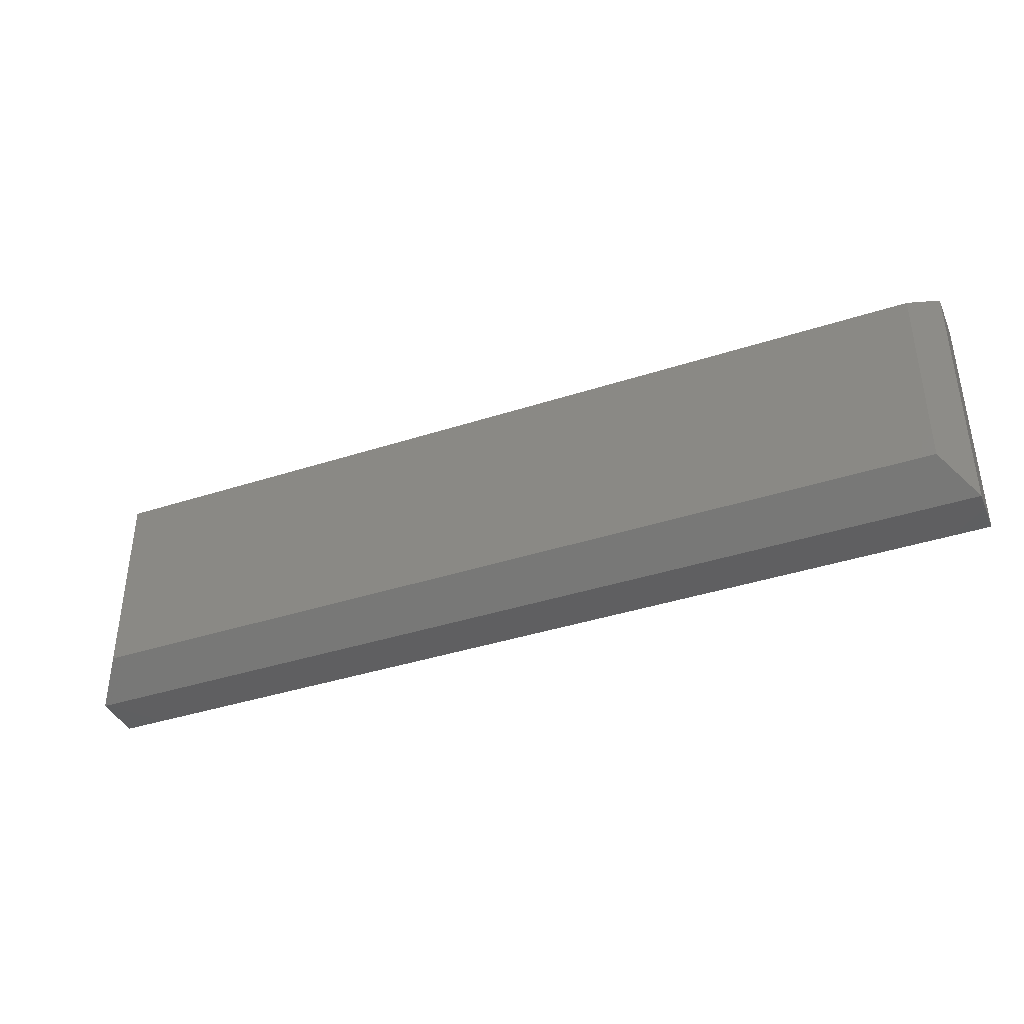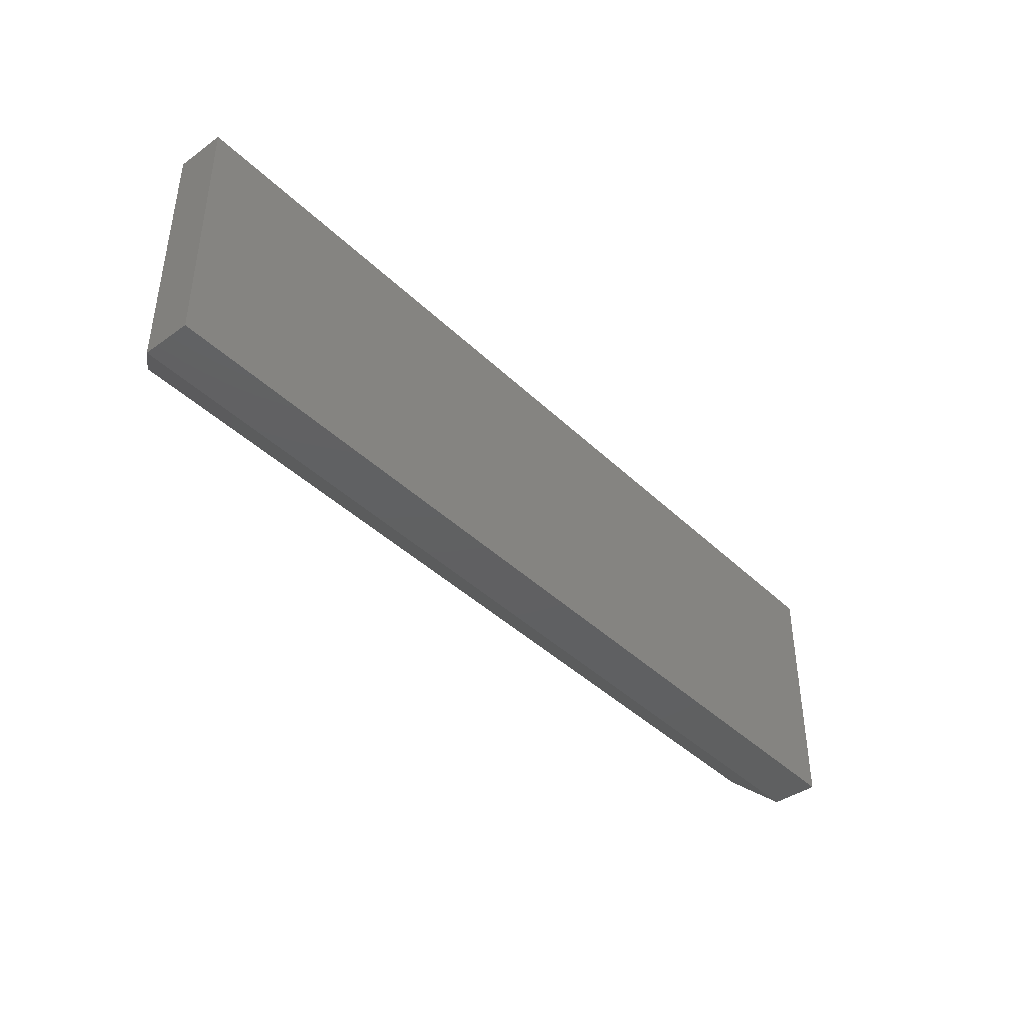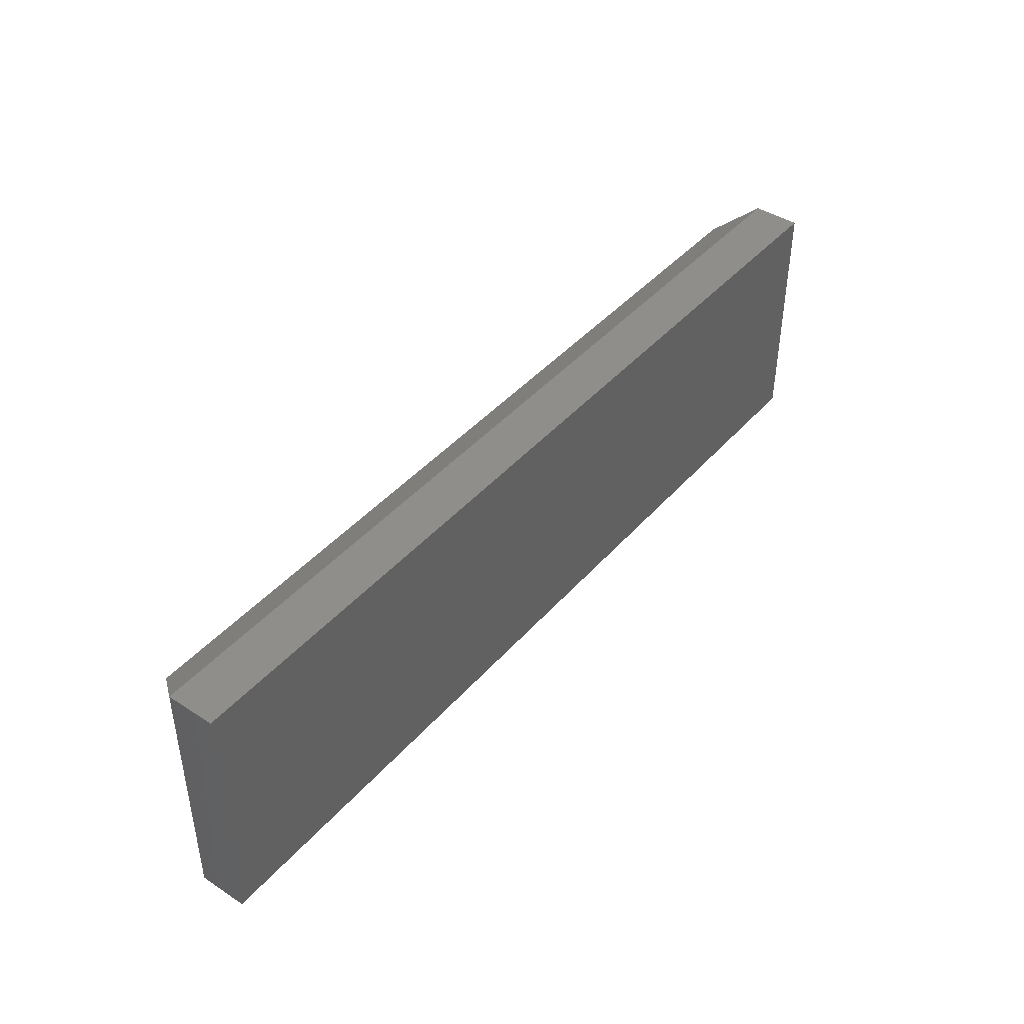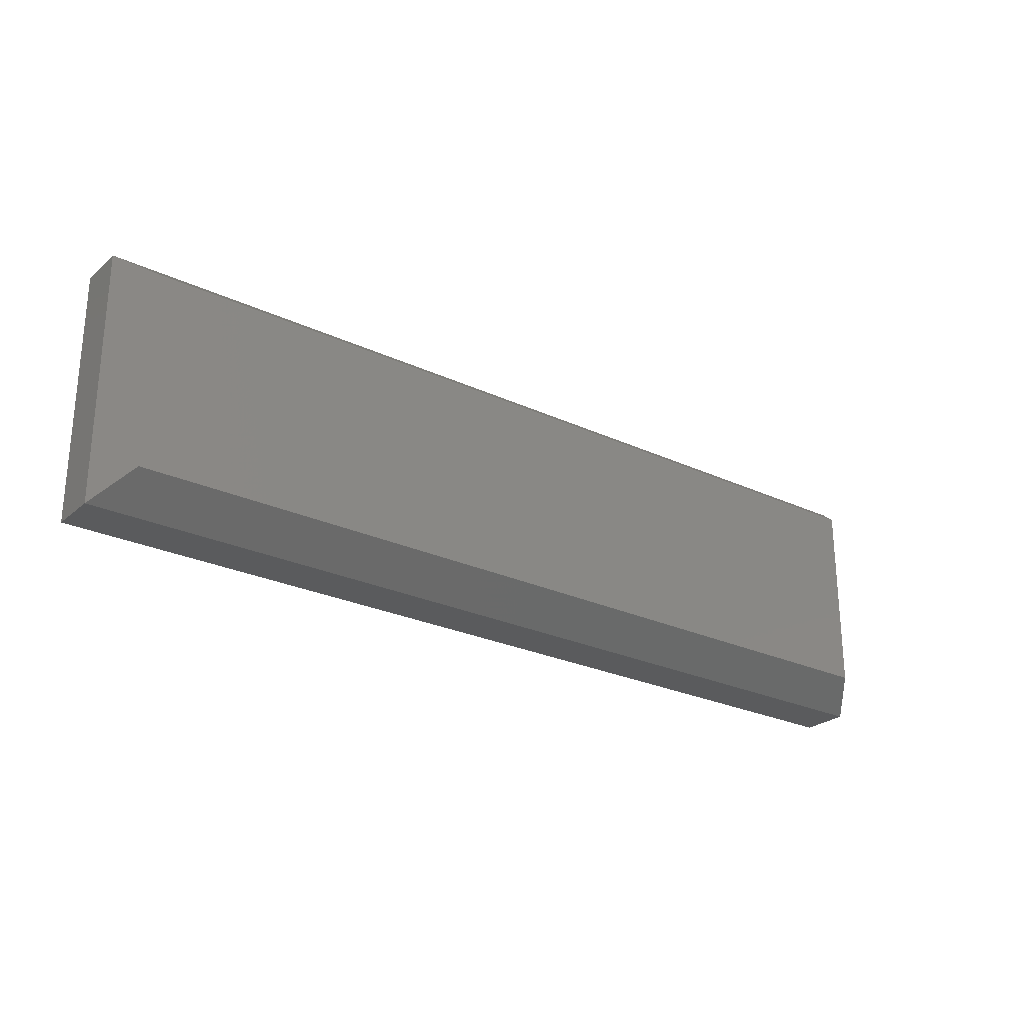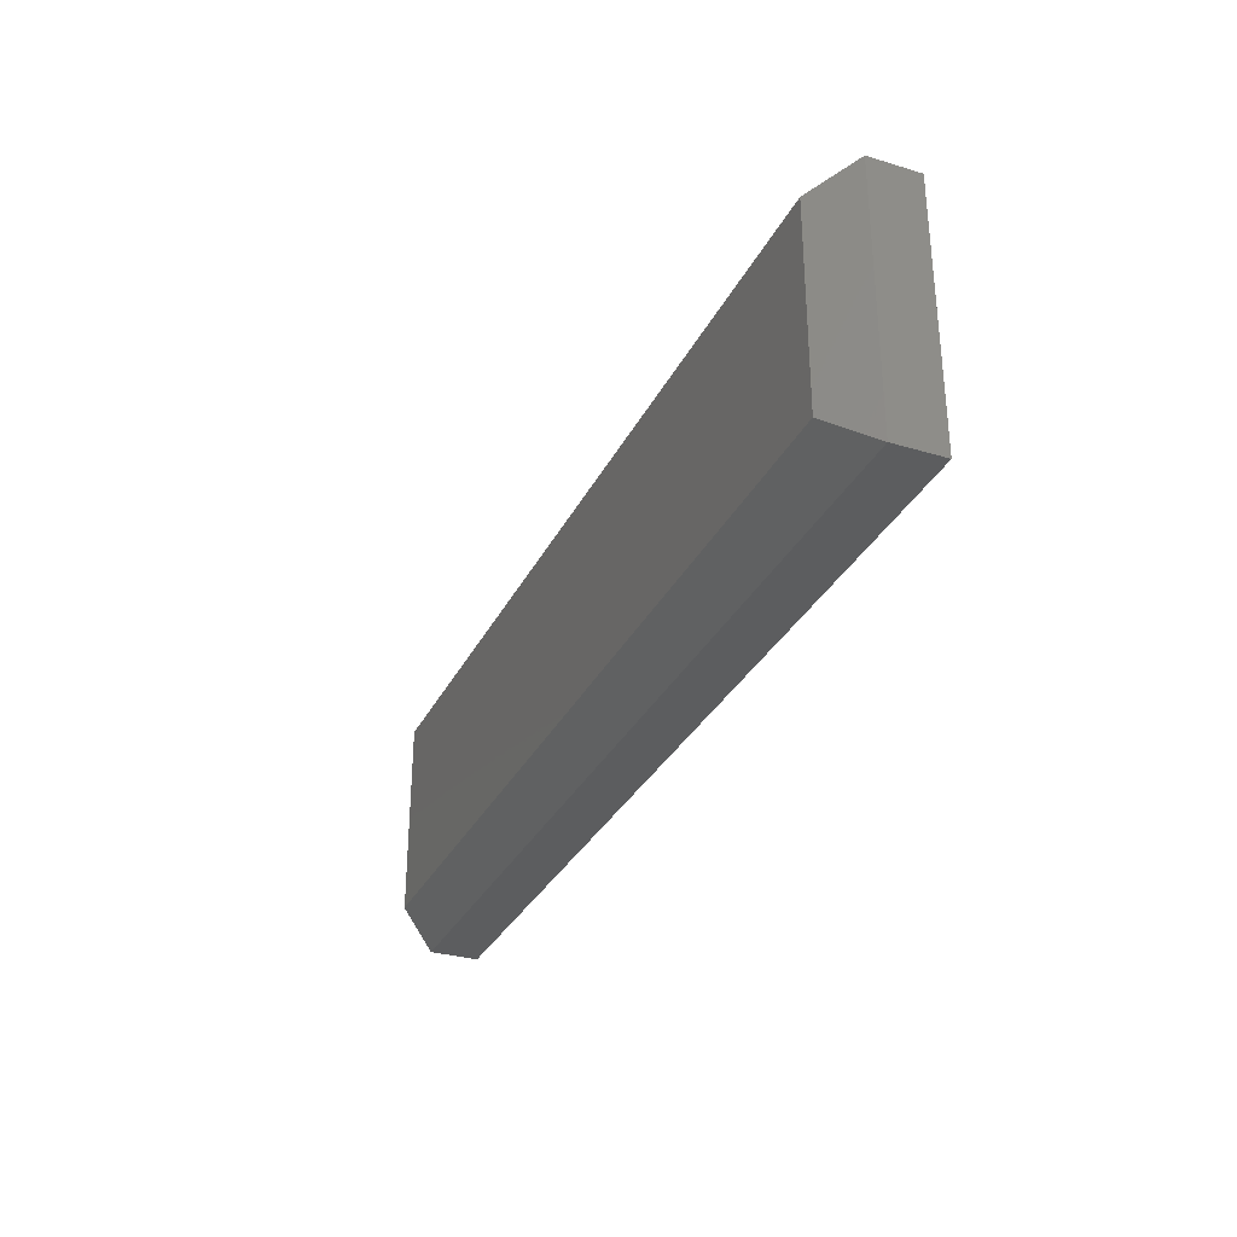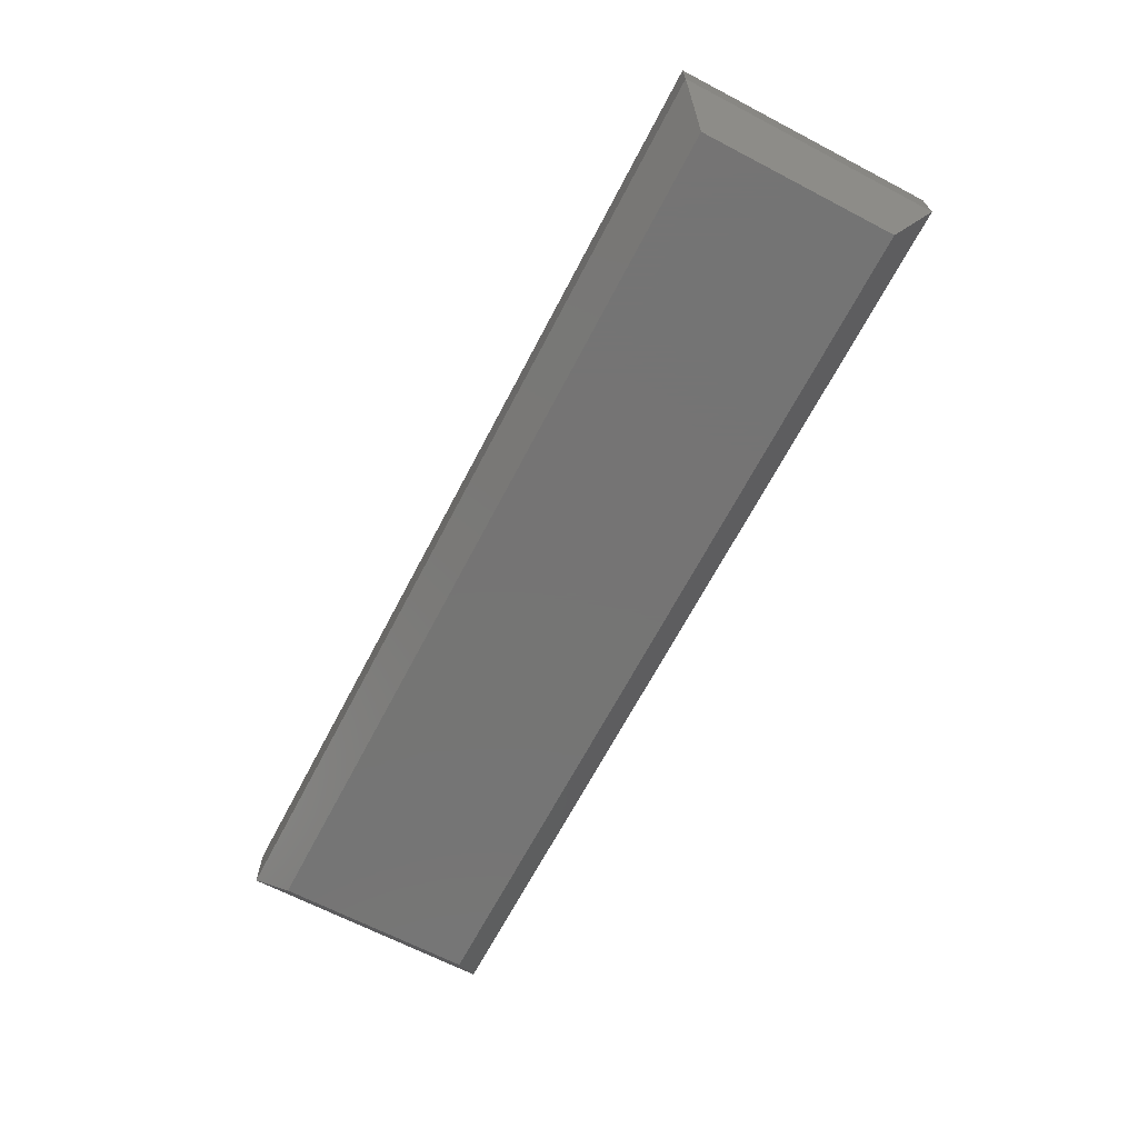
<metadata>
{"format":"stl","ext":"stl","renderer":"f3d","projection":"perspective","resolution":1024,"background":"white","views":[{"elev":-39.2,"azim":-157.9,"up":"+Y"},{"elev":-41.3,"azim":-49.1,"up":"+Y"},{"elev":42.8,"azim":-52.4,"up":"+Y"},{"elev":-25.6,"azim":143.1,"up":"+Y"},{"elev":-31.5,"azim":-113.0,"up":"+Y"},{"elev":-66.9,"azim":62.4,"up":"+Z"}]}
</metadata>
<code>
# stl→obj: 12 verts, 20 faces
v 0.02344 0.02344 0
v 0.02344 0.1818 0
v 0.7266 0.02344 0
v 0.7266 0.1818 0
v 0 0.2053 0.07031
v 0 0.2053 0.03125
v 0 0 0.07031
v 0 0 0.03125
v 0.75 0.2053 0.07031
v 0.75 0.2053 0.03125
v 0.75 0 0.07031
v 0.75 -6.939e-18 0.03125
f 1 2 3
f 3 2 4
f 5 6 7
f 7 6 8
f 9 10 5
f 5 10 6
f 11 12 9
f 9 12 10
f 7 8 11
f 11 8 12
f 10 4 6
f 6 4 2
f 12 3 10
f 10 3 4
f 8 1 12
f 12 1 3
f 6 2 8
f 8 2 1
f 7 11 5
f 5 11 9

</code>
